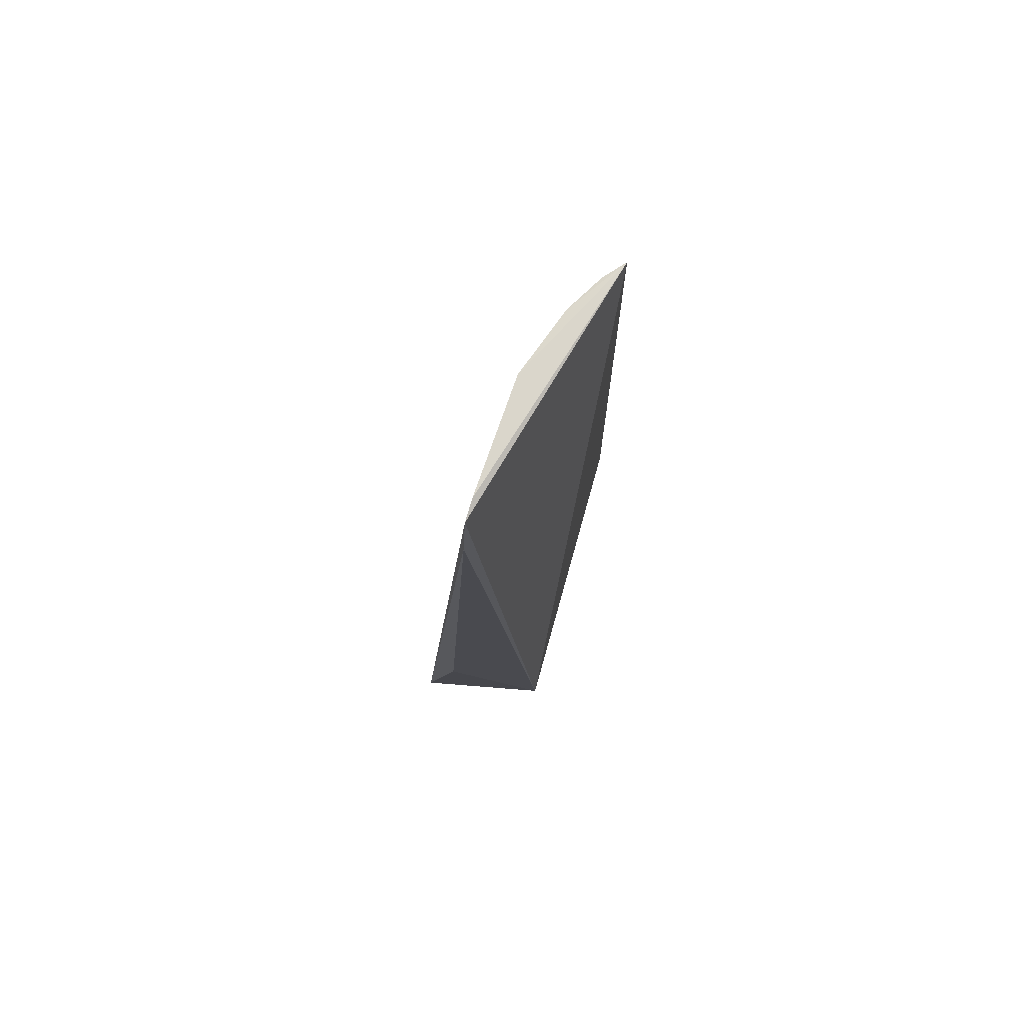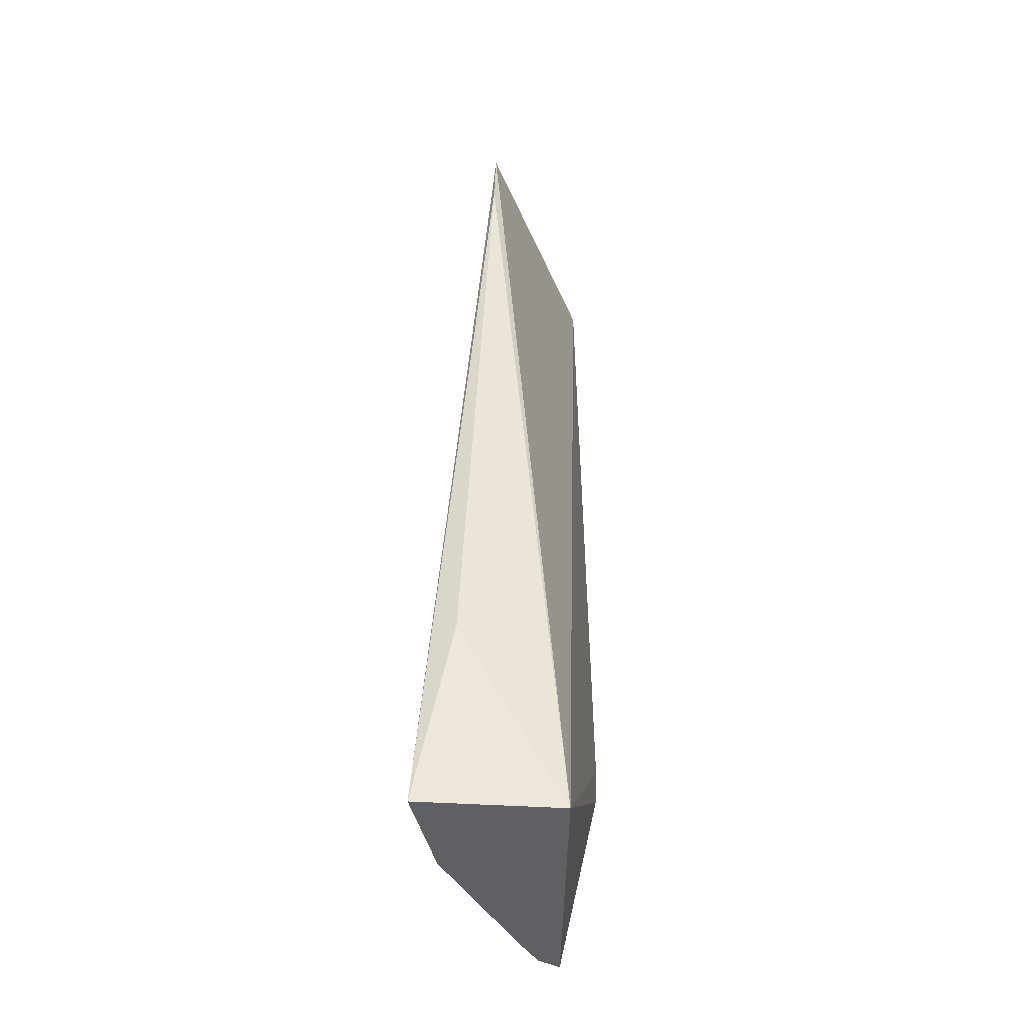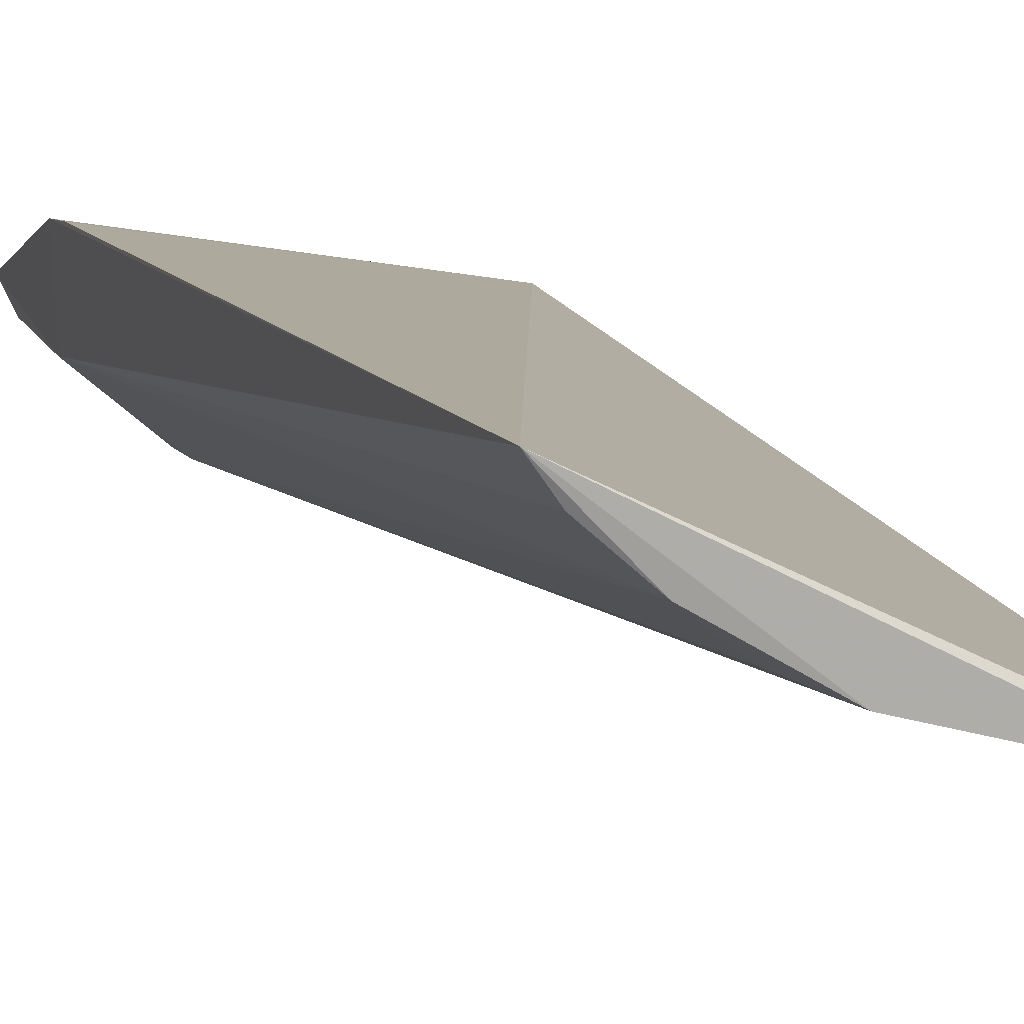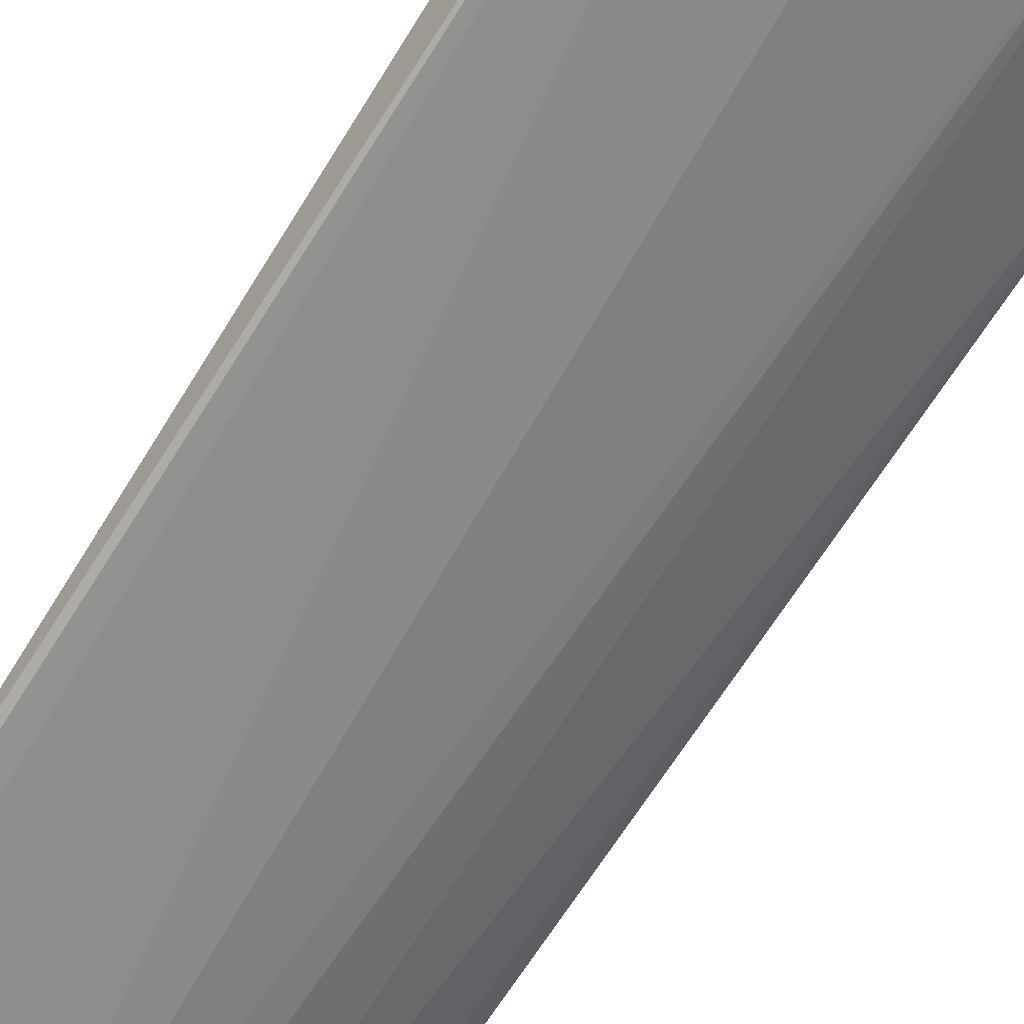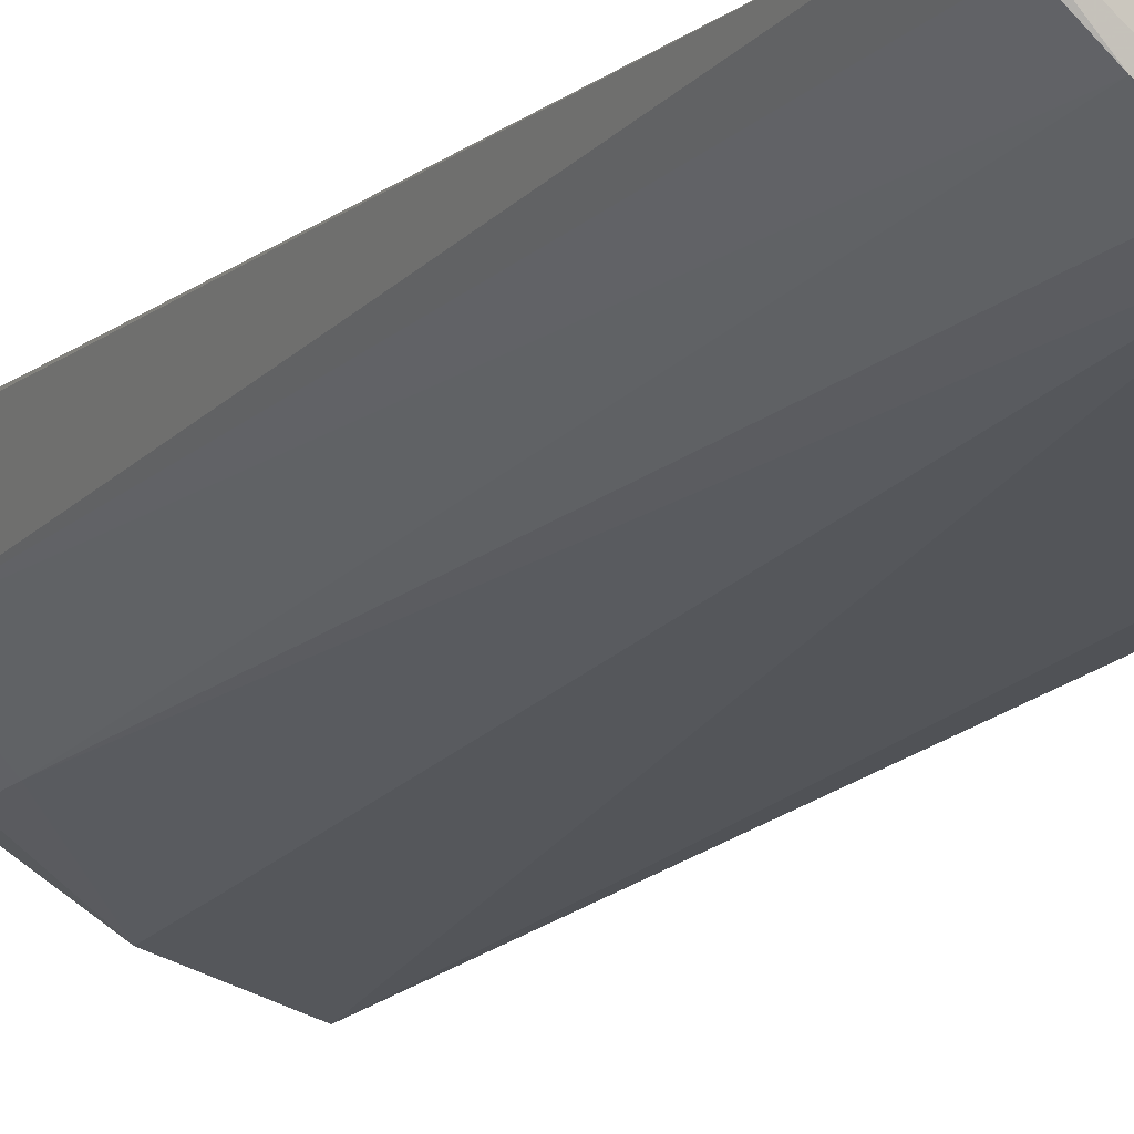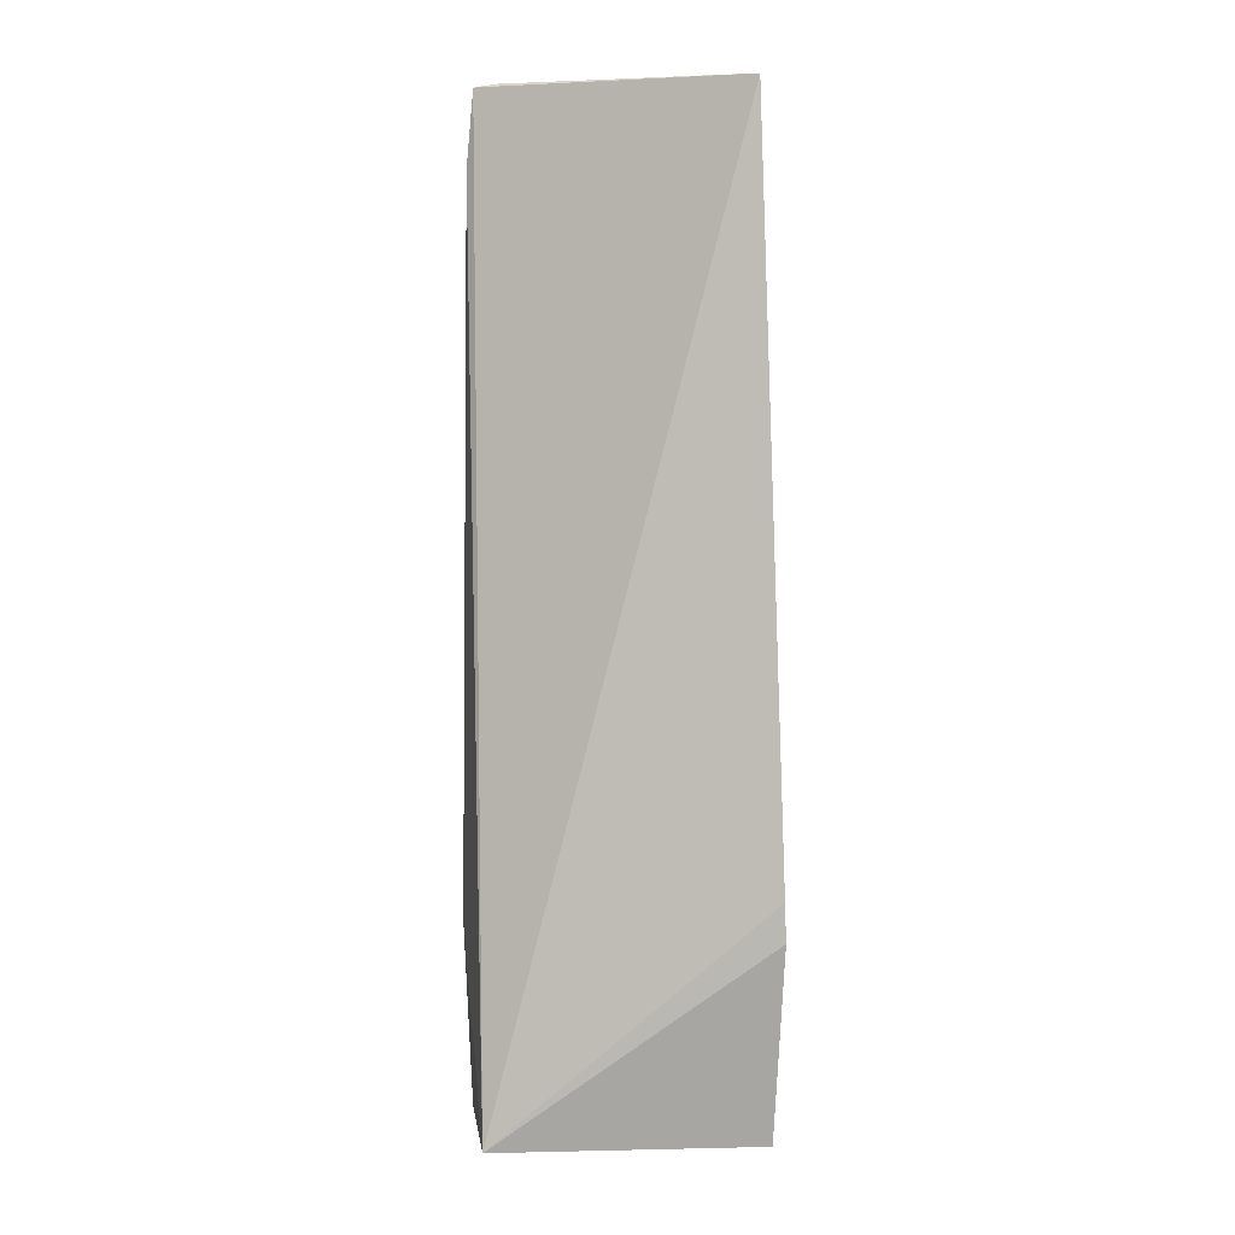
<metadata>
{"format":"obj","ext":"obj","renderer":"f3d","projection":"perspective","resolution":1024,"background":"white","views":[{"elev":76.4,"azim":95.4,"up":"+Z"},{"elev":-44.5,"azim":86.7,"up":"+Z"},{"elev":8.0,"azim":-13.7,"up":"+Y"},{"elev":-75.0,"azim":147.8,"up":"+Y"},{"elev":-12.4,"azim":-27.0,"up":"+Y"},{"elev":4.4,"azim":173.6,"up":"+Z"}]}
</metadata>
<code>
v -0.1135 -0.1216 -0.09851
v -0.1128 -0.1511 -0.5
v -0.1136 -0.09226 -0.5
v -0.2146 -0.07342 -0.09938
v -0.1792 -0.1049 -0.1156
v -0.2241 -0.08774 -0.5
v -0.1086 -0.1354 -0.4196
v -0.1689 -0.1085 -0.09942
v -0.2248 -0.06962 -0.4019
v -0.2207 -0.09818 -0.4395
v -0.1108 -0.1226 -0.1291
v -0.1931 -0.1201 -0.4517
v -0.122 -0.1199 -0.09726
v -0.1949 -0.09357 -0.1004
v -0.2255 -0.07024 -0.4175
v -0.154 -0.1361 -0.4551
v -0.2197 -0.09676 -0.4998
v -0.2084 -0.08192 -0.1007
v -0.1519 -0.1393 -0.5
v -0.1928 -0.1208 -0.4754
v -0.2078 -0.1046 -0.5
f 1 3 4
f 7 2 3
f 9 4 3
f 11 1 2
f 11 2 7
f 11 7 3
f 11 3 1
f 12 8 5
f 13 8 2
f 13 2 1
f 13 1 4
f 13 4 8
f 14 8 4
f 14 5 8
f 14 12 5
f 14 10 12
f 15 9 3
f 15 3 6
f 15 6 10
f 15 10 4
f 15 4 9
f 16 2 8
f 16 8 12
f 17 10 6
f 18 14 4
f 18 4 10
f 18 10 14
f 19 16 12
f 19 2 16
f 20 12 10
f 20 10 17
f 20 19 12
f 21 17 6
f 21 6 3
f 21 3 2
f 21 2 19
f 21 20 17
f 21 19 20

</code>
